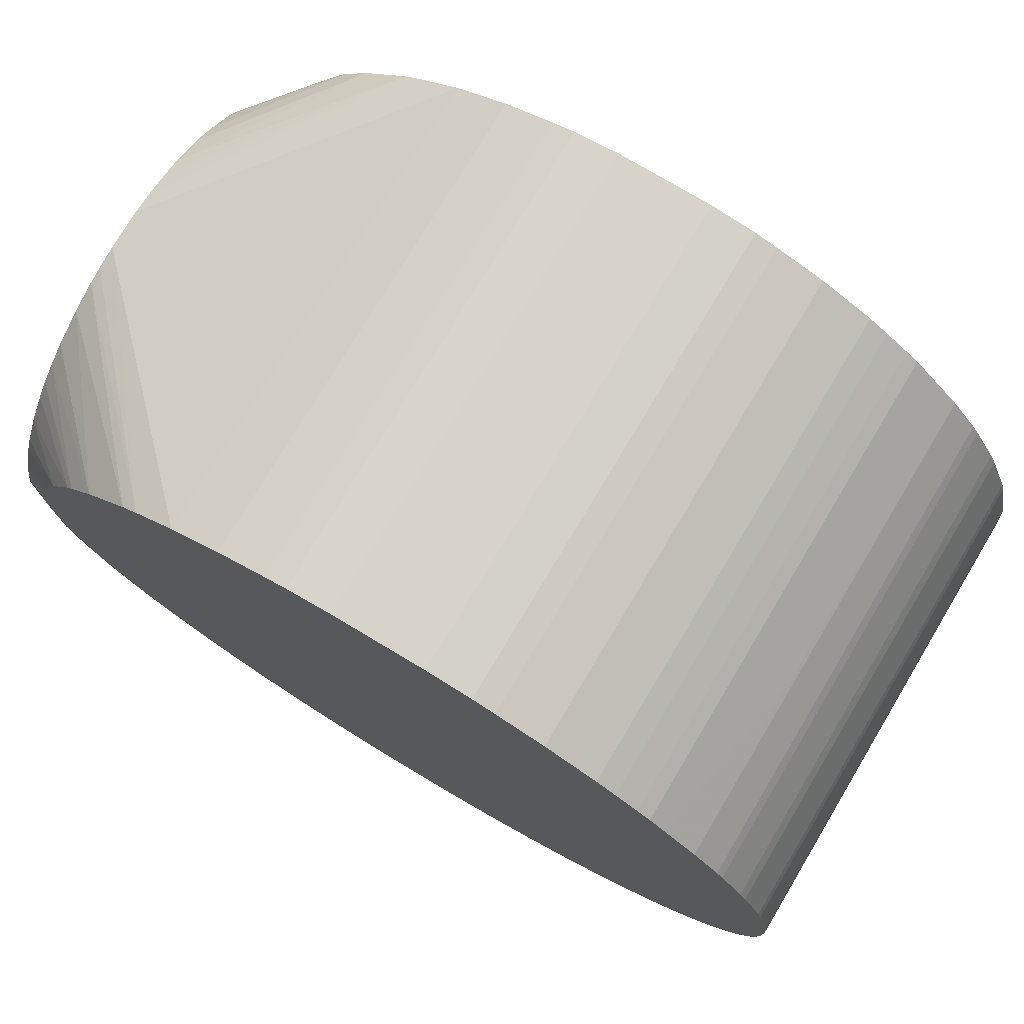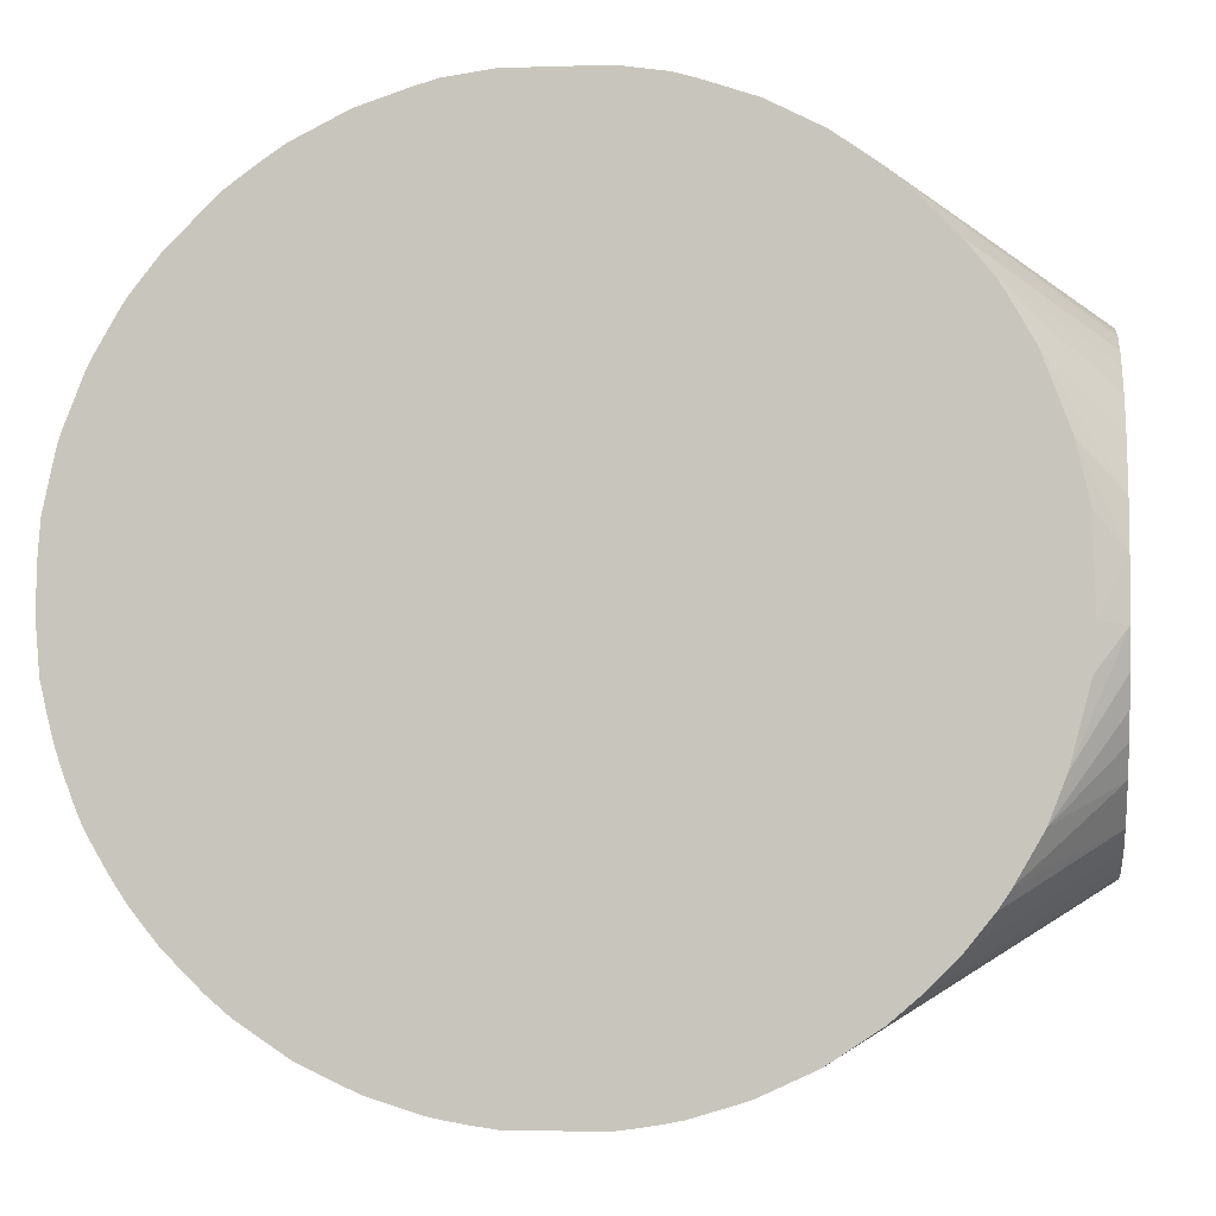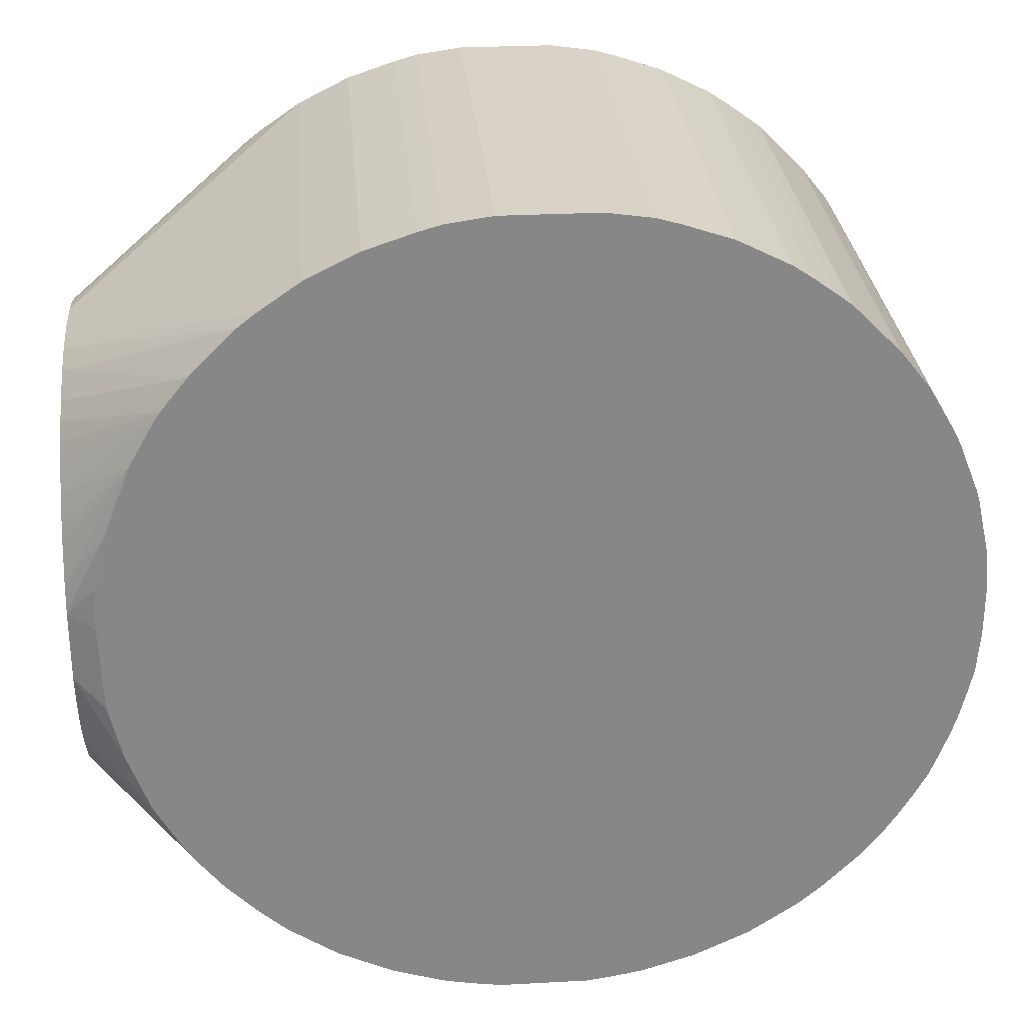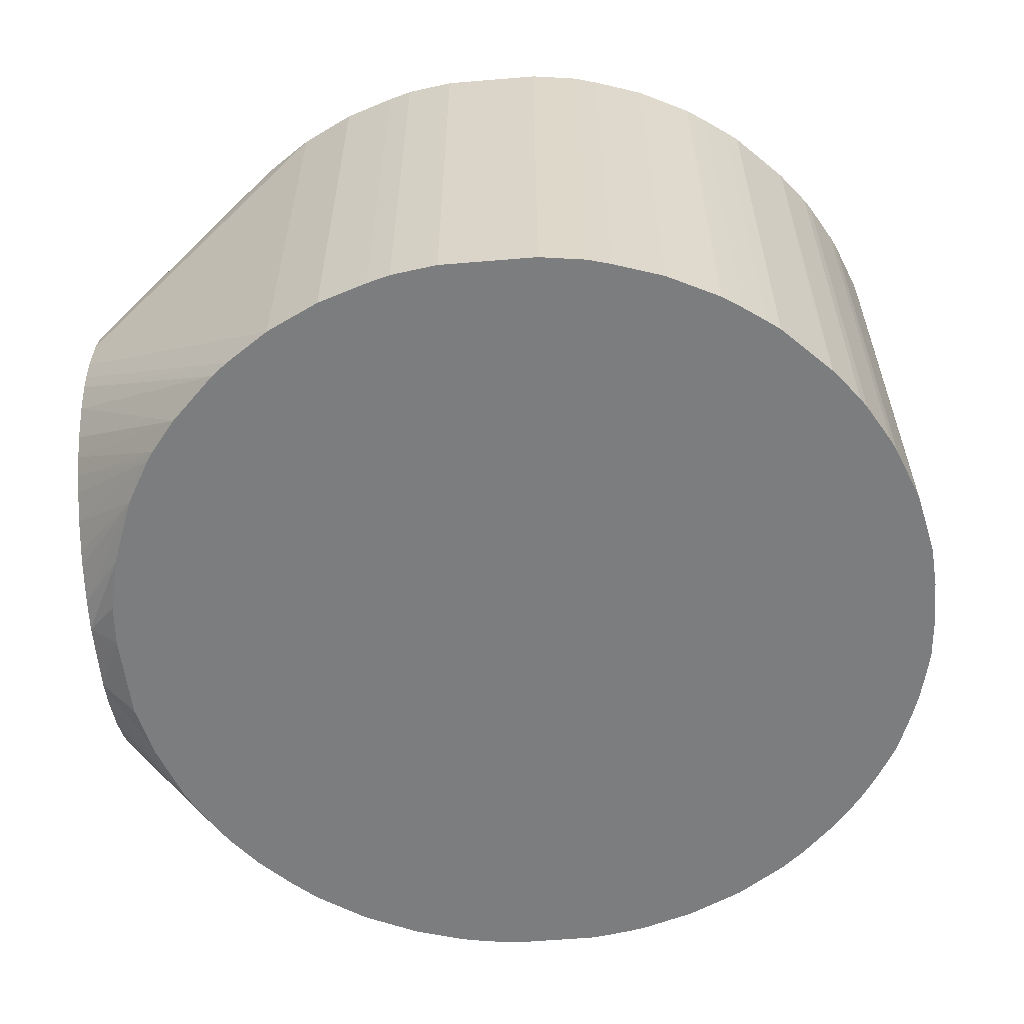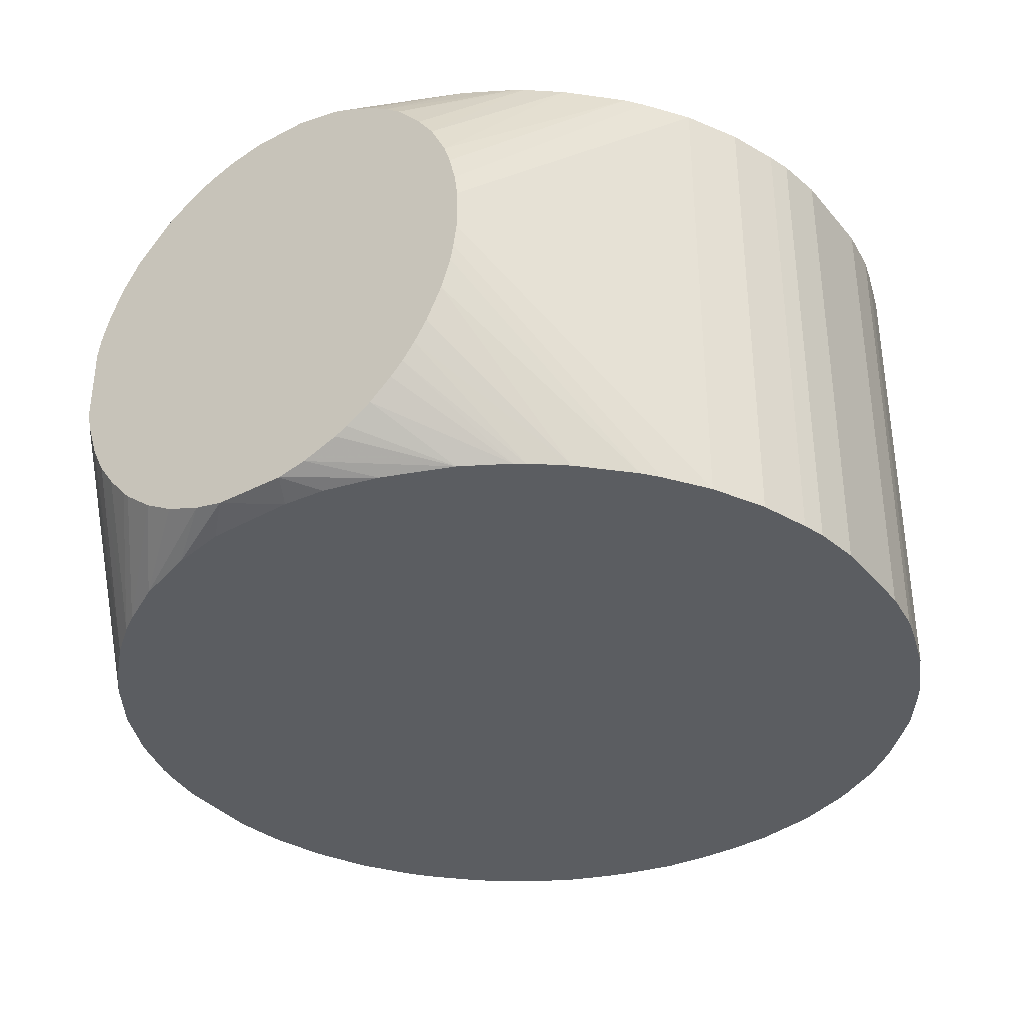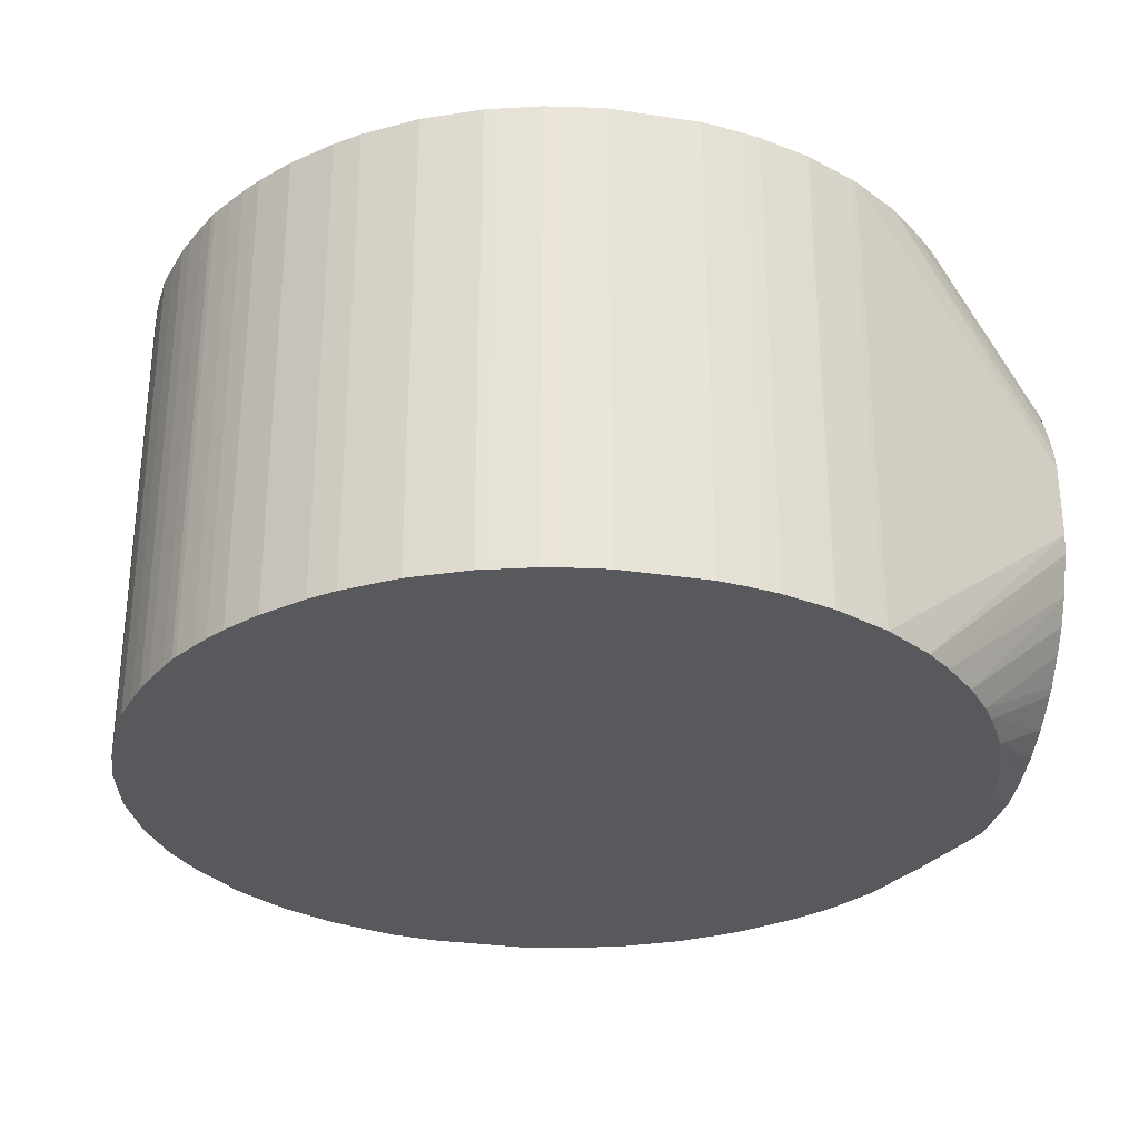
<metadata>
{"format":"obj","ext":"obj","renderer":"f3d","projection":"perspective","resolution":1024,"background":"white","views":[{"elev":76.4,"azim":30.9,"up":"+Z"},{"elev":-2.6,"azim":-173.1,"up":"+Z"},{"elev":28.0,"azim":-4.7,"up":"+Z"},{"elev":-59.0,"azim":4.9,"up":"+Y"},{"elev":-35.7,"azim":-55.6,"up":"+Y"},{"elev":-29.9,"azim":167.5,"up":"+Y"}]}
</metadata>
<code>
o convex_0
v 0.08478 -0.02769 0.04462
v 0.06097 -0.02769 -0.04804
v 0.05836 -0.02769 -0.04768
v 0.02636 0.02777 0.02786
v 0.1123 0.02777 -0.01381
v 0.04273 0.02777 -0.04246
v 0.01481 -0.02656 0.004047
v 0.1123 -0.02769 -0.01381
v 0.09706 0.02777 0.03716
v 0.01481 0.00655 -0.02609
v 0.08998 0.02777 -0.04209
v 0.0472 -0.02769 0.04462
v 0.0606 0.02777 0.04796
v 0.1119 -0.02769 0.01521
v 0.01481 0.002457 0.02675
v 0.09557 -0.02769 -0.03836
v 0.01481 0.02665 -0.00301
v 0.03641 -0.02769 -0.03837
v 0.1138 0.02777 0.007393
v 0.07101 0.02777 -0.04804
v 0.01481 -0.01912 -0.01901
v 0.04124 0.02777 0.04164
v 0.02636 -0.02769 0.02786
v 0.1052 0.02777 -0.02832
v 0.1056 -0.02769 0.02786
v 0.07771 -0.02769 -0.04692
v 0.0792 0.02777 0.04648
v 0.07138 -0.02769 0.04796
v 0.109 0.02777 0.02228
v 0.02524 0.02777 -0.02608
v 0.1142 -0.02769 -0.002644
v 0.1067 -0.02769 -0.02608
v 0.01481 -0.01019 0.02489
v 0.05613 0.02777 -0.0473
v 0.01481 0.01995 0.01819
v 0.02227 -0.02769 -0.02088
v 0.09706 -0.02769 0.03716
v 0.04831 -0.02769 -0.04507
v 0.01481 -0.004236 -0.02646
v 0.0606 -0.02769 0.04796
v 0.04124 -0.02769 0.04164
v 0.09073 0.02777 0.04164
v 0.01481 0.02107 -0.01678
v 0.05278 0.02777 0.04648
v 0.1138 0.02777 -0.007474
v 0.09817 0.02777 -0.03614
v 0.04199 -0.02769 -0.04209
v 0.1026 0.02777 0.03158
v 0.1097 0.02777 -0.02088
v 0.01481 -0.02173 0.01595
v 0.08254 0.02777 -0.04544
v 0.08925 -0.02769 -0.04246
v 0.1023 -0.02769 -0.03204
v 0.07138 0.02777 0.04796
v 0.1138 -0.02769 0.007393
v 0.01966 0.02777 0.01373
v 0.01481 0.01027 0.02489
v 0.03343 0.02777 -0.03576
v 0.07101 -0.02769 -0.04804
v 0.1123 0.02777 0.01409
v 0.02971 -0.02769 -0.03204
v 0.07659 -0.02769 0.04722
v 0.05539 -0.02769 0.04722
v 0.01481 -0.02582 -0.007474
v 0.01481 0.01325 -0.02348
v 0.03454 0.02777 0.0368
v 0.04831 0.02777 -0.04507
v 0.09073 -0.02769 0.04164
v 0.06097 0.02777 -0.04804
v 0.1142 0.02777 0.002562
v 0.01481 -0.01094 -0.0246
v 0.1097 -0.02769 -0.02088
v 0.1097 -0.02769 0.02079
v 0.03454 -0.02769 0.0368
v 0.01966 -0.02769 0.01373
v 0.08366 -0.02769 -0.04507
v 0.01481 -0.002374 0.02675
v 0.01481 0.02478 0.01037
v 0.0472 0.02777 0.04462
v 0.08478 0.02777 0.04462
v 0.0204 0.02777 -0.01604
v 0.1138 -0.02769 -0.007474
v 0.07771 0.02777 -0.04692
v 0.05427 -0.02769 -0.04692
v 0.1026 -0.02769 0.03158
v 0.1056 0.02777 0.02786
v 0.01817 -0.02769 -0.007474
v 0.1023 0.02777 -0.03205
v 0.01481 -0.01615 0.02154
v 0.09557 0.02777 -0.03836
v 0.04199 0.02777 -0.04209
v 0.1142 0.02777 -0.002644
v 0.1142 -0.02769 0.002562
v 0.01481 0.014 0.02303
v 0.07659 0.02777 0.04722
v 0.05539 0.02777 0.04722
v 0.01481 0.02478 -0.01045
v 0.02934 -0.02769 0.03158
v 0.09817 -0.02769 -0.03614
v 0.01481 0.004313 -0.02646
v 0.03641 0.02777 -0.03836
v 0.01481 -0.02433 0.01149
v 0.1097 0.02777 0.02079
v 0.01481 -0.02247 -0.01492
v 0.02971 0.02777 -0.03204
v 0.02263 0.02777 0.02154
v 0.1079 0.02777 -0.02422
v 0.01481 0.0166 -0.02125
v 0.0178 0.02777 -0.002634
v 0.01481 0.02665 0.003305
v 0.02934 0.02777 0.03158
v 0.05427 0.02777 -0.04692
v 0.1064 -0.02769 0.02675
v 0.01481 -0.01391 -0.02311
v 0.02673 -0.02769 -0.02832
v 0.1116 0.02777 -0.01604
v 0.1052 -0.02769 -0.02832
v 0.08366 0.02777 -0.04507
v 0.09297 -0.02769 0.04014
v 0.02263 -0.02769 0.02154
v 0.07361 0.02777 -0.04768
v 0.01481 -0.006842 0.02601
v 0.01481 0.005062 0.02637
v 0.1123 -0.02769 0.01409
v 0.02227 0.02777 -0.02088
v 0.08998 -0.02769 -0.04209
v 0.05278 -0.02769 0.04648
v 0.0792 -0.02769 0.04648
v 0.03641 -0.02769 0.03829
v 0.01481 -0.006467 -0.02609
v 0.1131 0.02777 -0.01083
v 0.1105 -0.02769 -0.01901
v 0.07585 -0.02769 -0.0473
v 0.109 -0.02769 0.02228
v 0.09297 0.02777 0.04014
v 0.03343 -0.02769 -0.03576
v 0.01481 -0.02656 -0.004128
v 0.0178 -0.02769 0.002562
v 0.01481 0.02293 0.01409
v 0.1064 0.02777 0.02675
v 0.01481 0.009899 -0.02497
v 0.01481 -0.01949 0.01857
v 0.1119 0.02777 0.01521
v 0.1093 -0.02769 -0.02162
v 0.03641 0.02777 0.03828
v 0.01481 -0.01391 0.02303
v 0.01481 -0.02433 -0.01157
v 0.01481 0.0166 0.02117
v 0.1131 -0.02769 -0.01083
v 0.1116 -0.02769 -0.01604
v 0.01481 -0.02582 0.007402
v 0.02524 -0.02769 -0.02608
v 0.09557 -0.02769 0.03828
v 0.1067 0.02777 -0.02608
v 0.01817 0.02777 0.007402
v 0.01481 0.02553 0.008511
v 0.01481 0.0233 -0.01343
v 0.02673 0.02777 -0.02832
v 0.04943 -0.02769 -0.04544
v 0.01481 0.02591 -0.007107
v 0.01481 -0.01651 -0.02125
v 0.01481 0.008037 0.02563
v 0.01966 -0.02769 -0.01381
v 0.09892 0.02777 0.03531
v 0.05836 0.02777 -0.04768
v 0.07361 -0.02769 -0.04768
v 0.01817 0.02777 -0.007474
v 0.1105 0.02777 -0.01901
v 0.1079 -0.02769 -0.02422
v 0.1093 0.02777 -0.02162
v 0.07585 0.02777 -0.0473
v 0.05613 -0.02769 -0.0473
v 0.09557 0.02777 0.03828
v 0.09446 -0.02769 -0.03911
v 0.02561 -0.02769 0.02675
v 0.01481 -0.01801 0.02005
v 0.04273 -0.02769 -0.04246
v 0.08925 0.02777 -0.04246
v 0.04943 0.02777 -0.04544
v 0.08254 -0.02731 -0.04544
v 0.1023 -0.006467 0.03197
v 0.01481 -0.01986 -0.01827
v 0.01481 -0.004985 0.02637
v 0.01817 -0.02769 0.007402
v 0.09892 -0.02769 0.03531
v 0.01481 0.02143 0.01633
v 0.02561 0.02777 0.02675
v 0.1131 0.02777 0.01075
v 0.01481 -0.02359 0.01298
f 102 120 189
f 3 2 1
f 4 5 6
f 1 2 8
f 5 4 9
f 6 5 11
f 3 1 12
f 9 4 13
f 1 8 14
f 10 7 15
f 8 2 16
f 10 15 17
f 3 12 18
f 5 9 19
f 6 11 20
f 7 10 21
f 13 4 22
f 18 12 23
f 11 5 24
f 1 14 25
f 16 2 26
f 9 13 27
f 12 1 28
f 19 9 29
f 4 6 30
f 14 8 31
f 8 16 32
f 15 7 33
f 6 20 34
f 17 15 35
f 18 23 36
f 1 25 37
f 3 18 38
f 21 10 39
f 28 13 40
f 12 28 40
f 12 22 41
f 22 15 41
f 23 12 41
f 9 27 42
f 10 17 43
f 13 22 44
f 5 19 45
f 11 24 46
f 38 18 47
f 18 39 47
f 29 9 48
f 24 5 49
f 33 7 50
f 20 11 51
f 16 26 52
f 32 16 53
f 27 13 54
f 13 28 54
f 14 31 55
f 4 30 56
f 35 15 57
f 30 6 58
f 2 20 59
f 26 2 59
f 19 29 60
f 18 36 61
f 28 1 62
f 54 28 62
f 12 40 63
f 40 13 63
f 7 21 64
f 10 43 65
f 22 4 66
f 6 34 67
f 38 6 67
f 1 37 68
f 42 1 68
f 2 3 69
f 20 2 69
f 34 20 69
f 45 19 70
f 19 55 70
f 21 39 71
f 8 32 72
f 25 14 73
f 23 41 74
f 36 23 75
f 52 26 76
f 15 33 77
f 41 15 77
f 17 35 78
f 22 12 79
f 44 22 79
f 12 44 79
f 27 1 80
f 1 42 80
f 42 27 80
f 56 30 81
f 31 8 82
f 45 31 82
f 20 51 83
f 51 26 83
f 3 38 84
f 37 25 85
f 25 48 85
f 29 48 86
f 48 25 86
f 36 75 87
f 46 24 88
f 33 50 89
f 11 46 90
f 46 16 90
f 6 47 91
f 47 39 91
f 58 6 91
f 31 45 92
f 45 70 92
f 70 31 92
f 55 31 93
f 31 70 93
f 70 55 93
f 35 57 94
f 27 54 95
f 62 27 95
f 54 62 95
f 13 44 96
f 63 13 96
f 44 63 96
f 43 17 97
f 74 33 98
f 23 74 98
f 89 23 98
f 16 46 99
f 53 16 99
f 46 88 99
f 88 53 99
f 39 10 100
f 91 39 100
f 91 100 101
f 10 58 101
f 58 91 101
f 100 10 101
f 50 7 102
f 60 29 103
f 73 14 103
f 29 73 103
f 64 21 104
f 30 58 105
f 4 56 106
f 24 49 107
f 43 30 108
f 65 43 108
f 105 65 108
f 56 81 109
f 17 78 110
f 109 17 110
f 66 4 111
f 57 66 111
f 4 94 111
f 94 57 111
f 67 34 112
f 34 84 112
f 25 73 113
f 86 25 113
f 21 71 114
f 71 61 114
f 61 36 115
f 114 61 115
f 5 8 116
f 49 5 116
f 24 32 117
f 32 53 117
f 88 24 117
f 53 88 117
f 51 11 118
f 76 51 118
f 52 76 118
f 68 37 119
f 42 68 119
f 75 23 120
f 59 20 121
f 20 83 121
f 33 74 122
f 77 33 122
f 57 15 123
f 14 55 124
f 60 14 124
f 30 43 125
f 81 30 125
f 97 81 125
f 52 11 126
f 16 52 126
f 44 12 127
f 12 63 127
f 63 44 127
f 1 27 128
f 62 1 128
f 27 62 128
f 74 41 129
f 41 77 129
f 122 74 129
f 39 18 130
f 71 39 130
f 8 5 131
f 5 45 131
f 45 82 131
f 8 72 132
f 72 49 132
f 26 59 133
f 83 26 133
f 73 29 134
f 113 73 134
f 29 113 134
f 9 42 135
f 42 119 135
f 18 61 136
f 61 71 136
f 130 18 136
f 71 130 136
f 7 64 137
f 137 87 138
f 87 75 138
f 7 137 138
f 78 35 139
f 106 78 139
f 29 86 140
f 113 29 140
f 86 113 140
f 58 10 141
f 10 65 141
f 105 58 141
f 65 105 141
f 89 50 142
f 14 60 143
f 60 103 143
f 103 14 143
f 72 32 144
f 49 72 144
f 15 22 145
f 22 66 145
f 123 15 145
f 66 123 145
f 33 89 146
f 98 33 146
f 89 98 146
f 36 64 147
f 104 36 147
f 64 104 147
f 4 35 148
f 94 4 148
f 35 94 148
f 82 8 149
f 8 131 149
f 131 82 149
f 116 8 150
f 8 132 150
f 132 116 150
f 7 75 151
f 102 7 151
f 75 120 151
f 120 102 151
f 36 104 152
f 115 36 152
f 37 9 153
f 119 37 153
f 135 119 153
f 32 24 154
f 24 107 154
f 107 32 154
f 56 109 155
f 110 56 155
f 109 110 155
f 106 56 156
f 78 106 156
f 110 78 156
f 56 110 156
f 43 97 157
f 125 43 157
f 97 125 157
f 30 105 158
f 108 30 158
f 105 108 158
f 38 67 159
f 84 38 159
f 112 84 159
f 17 81 160
f 97 17 160
f 81 97 160
f 21 114 161
f 115 21 161
f 114 115 161
f 66 57 162
f 57 123 162
f 123 66 162
f 64 36 163
f 36 87 163
f 137 64 163
f 87 137 163
f 9 37 164
f 48 9 164
f 3 34 165
f 69 3 165
f 34 69 165
f 59 121 166
f 133 59 166
f 121 133 166
f 81 17 167
f 17 109 167
f 109 81 167
f 49 116 168
f 132 49 168
f 116 132 168
f 32 107 169
f 144 32 169
f 107 144 169
f 107 49 170
f 49 144 170
f 144 107 170
f 121 83 171
f 83 133 171
f 133 121 171
f 34 3 172
f 3 84 172
f 84 34 172
f 9 135 173
f 153 9 173
f 135 153 173
f 11 90 174
f 90 16 174
f 126 11 174
f 16 126 174
f 120 23 175
f 50 120 175
f 142 50 175
f 142 175 176
f 23 89 176
f 89 142 176
f 175 23 176
f 6 38 177
f 38 47 177
f 47 6 177
f 11 52 178
f 118 11 178
f 52 118 178
f 67 112 179
f 159 67 179
f 112 159 179
f 26 51 180
f 51 76 180
f 76 26 180
f 85 48 181
f 48 164 181
f 104 21 182
f 21 115 182
f 152 104 182
f 115 152 182
f 77 122 183
f 129 77 183
f 122 129 183
f 75 7 184
f 7 138 184
f 138 75 184
f 37 85 185
f 164 37 185
f 85 181 185
f 181 164 185
f 139 35 186
f 106 139 186
f 35 4 187
f 4 106 187
f 186 35 187
f 106 186 187
f 55 19 188
f 19 60 188
f 124 55 188
f 60 124 188
f 50 102 189
f 120 50 189

</code>
